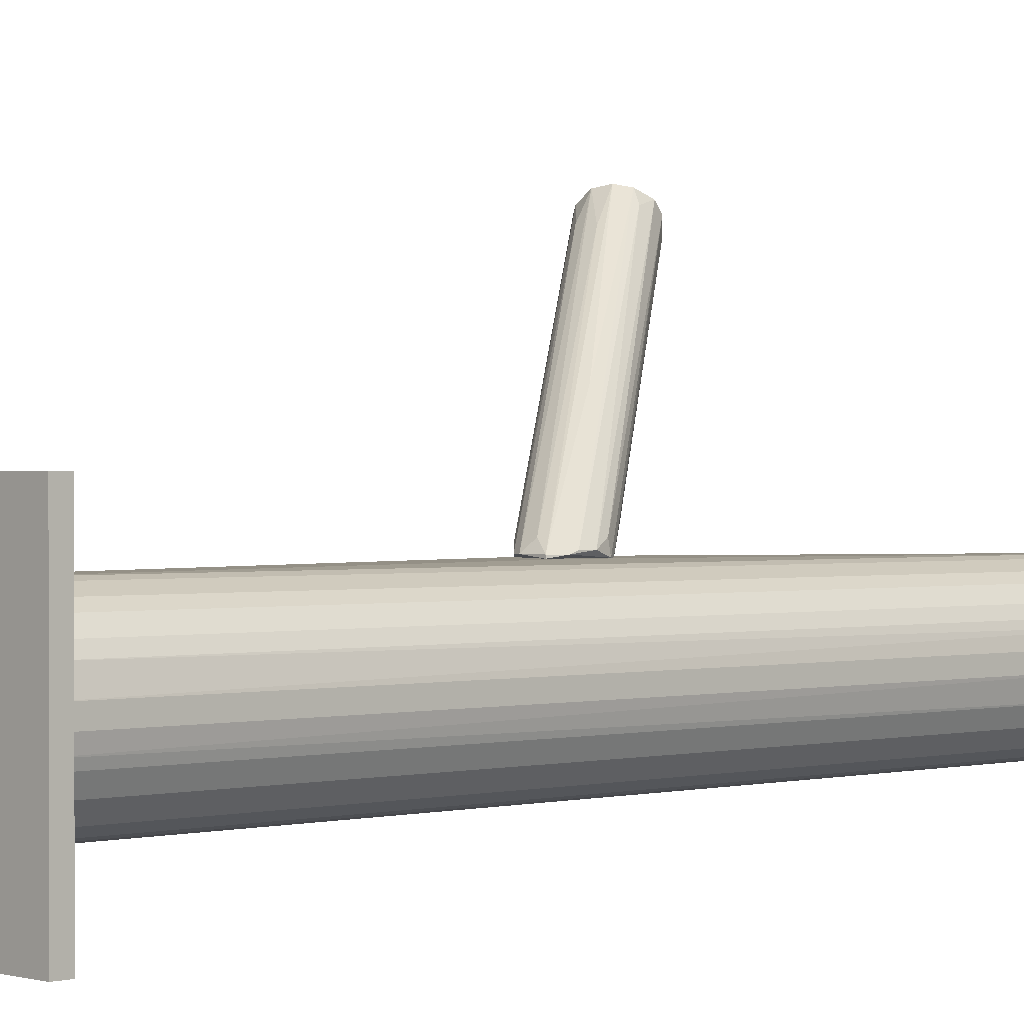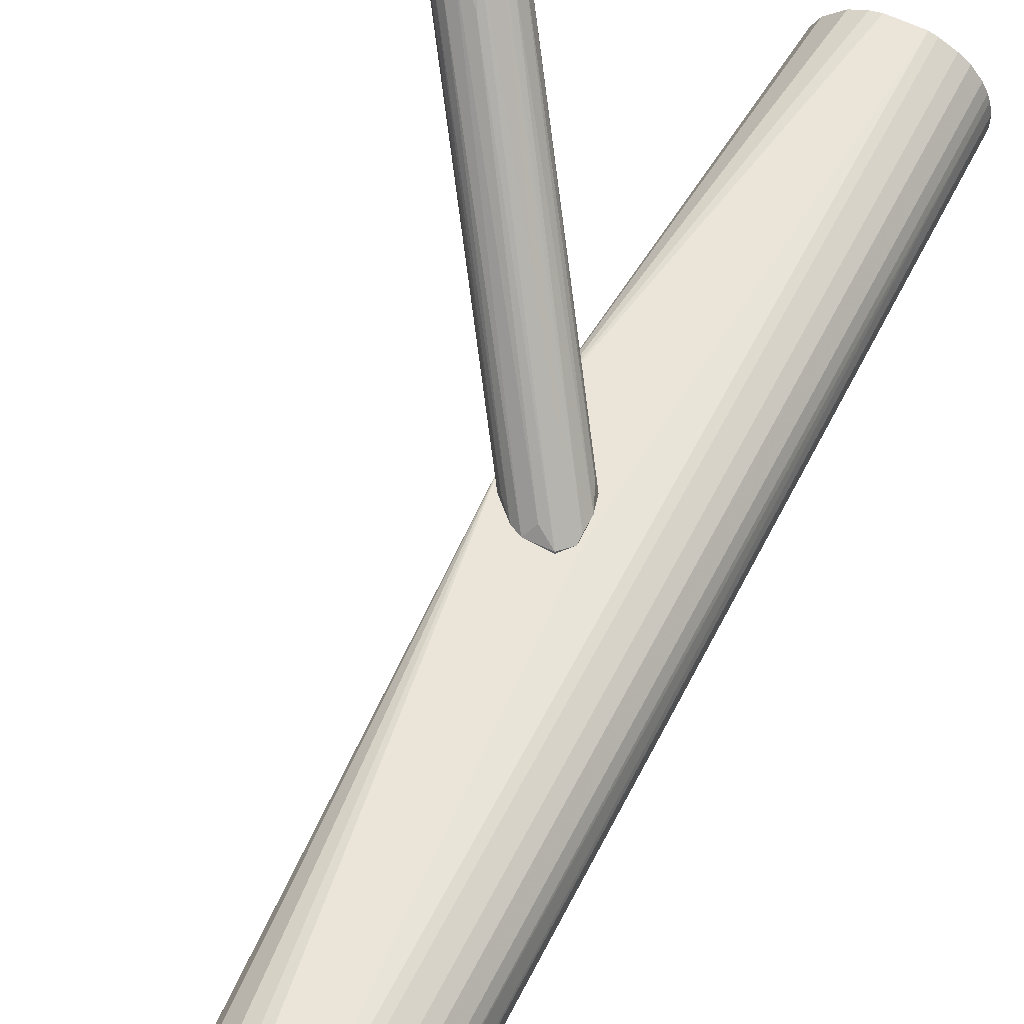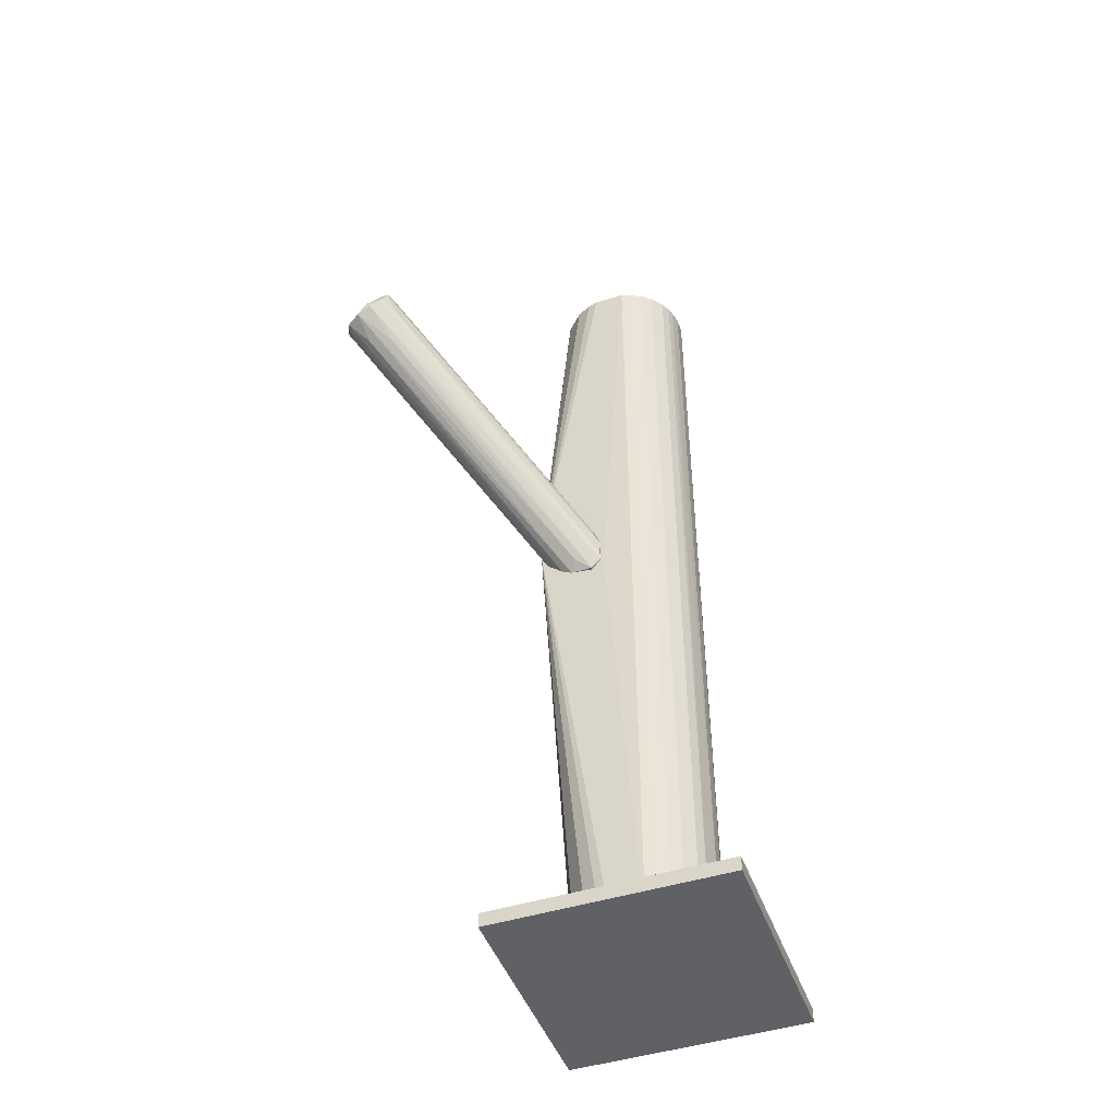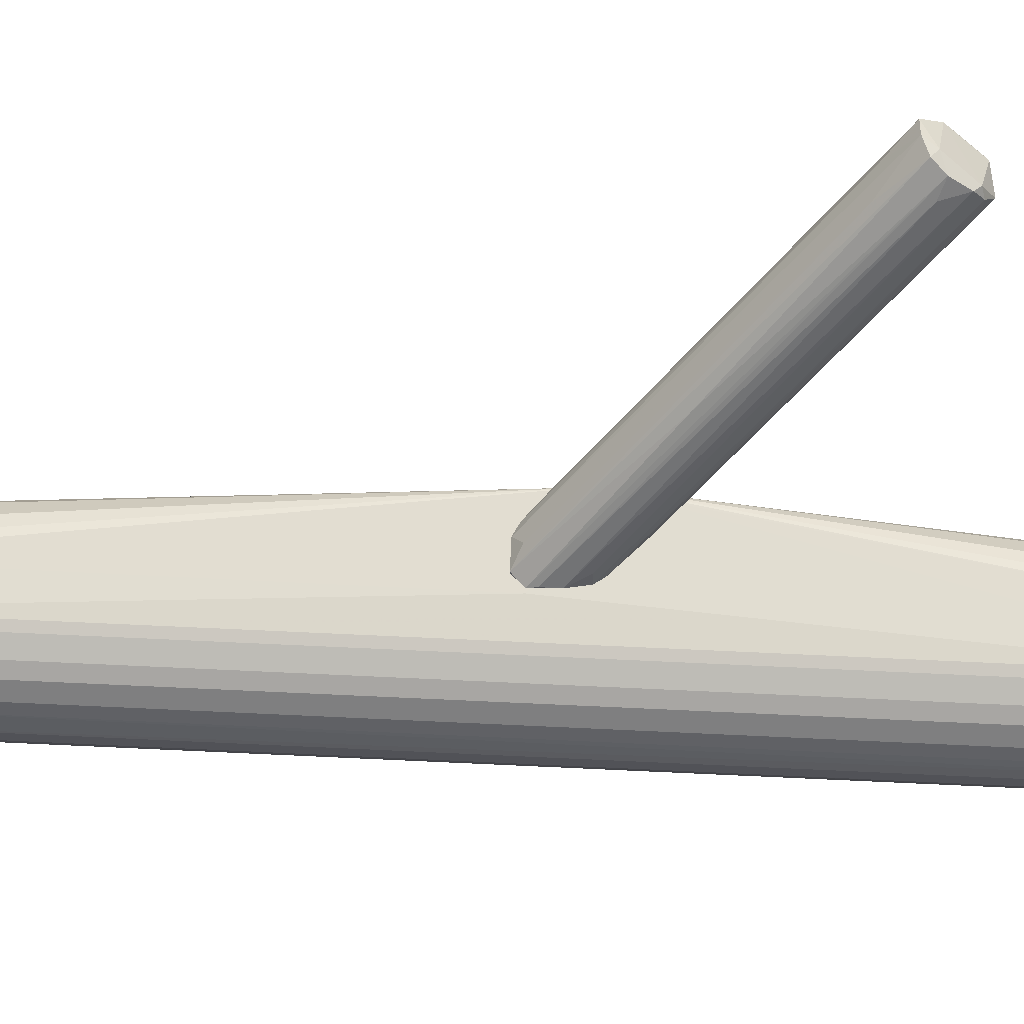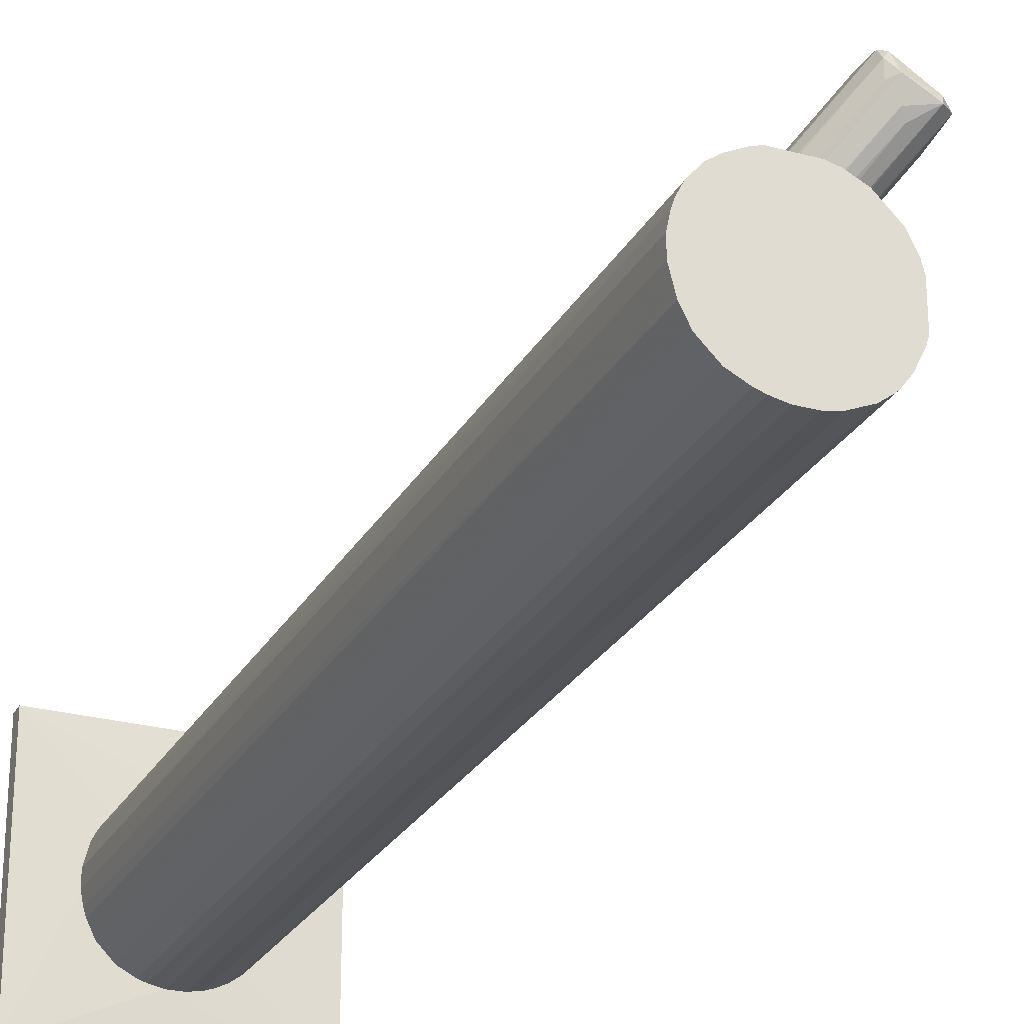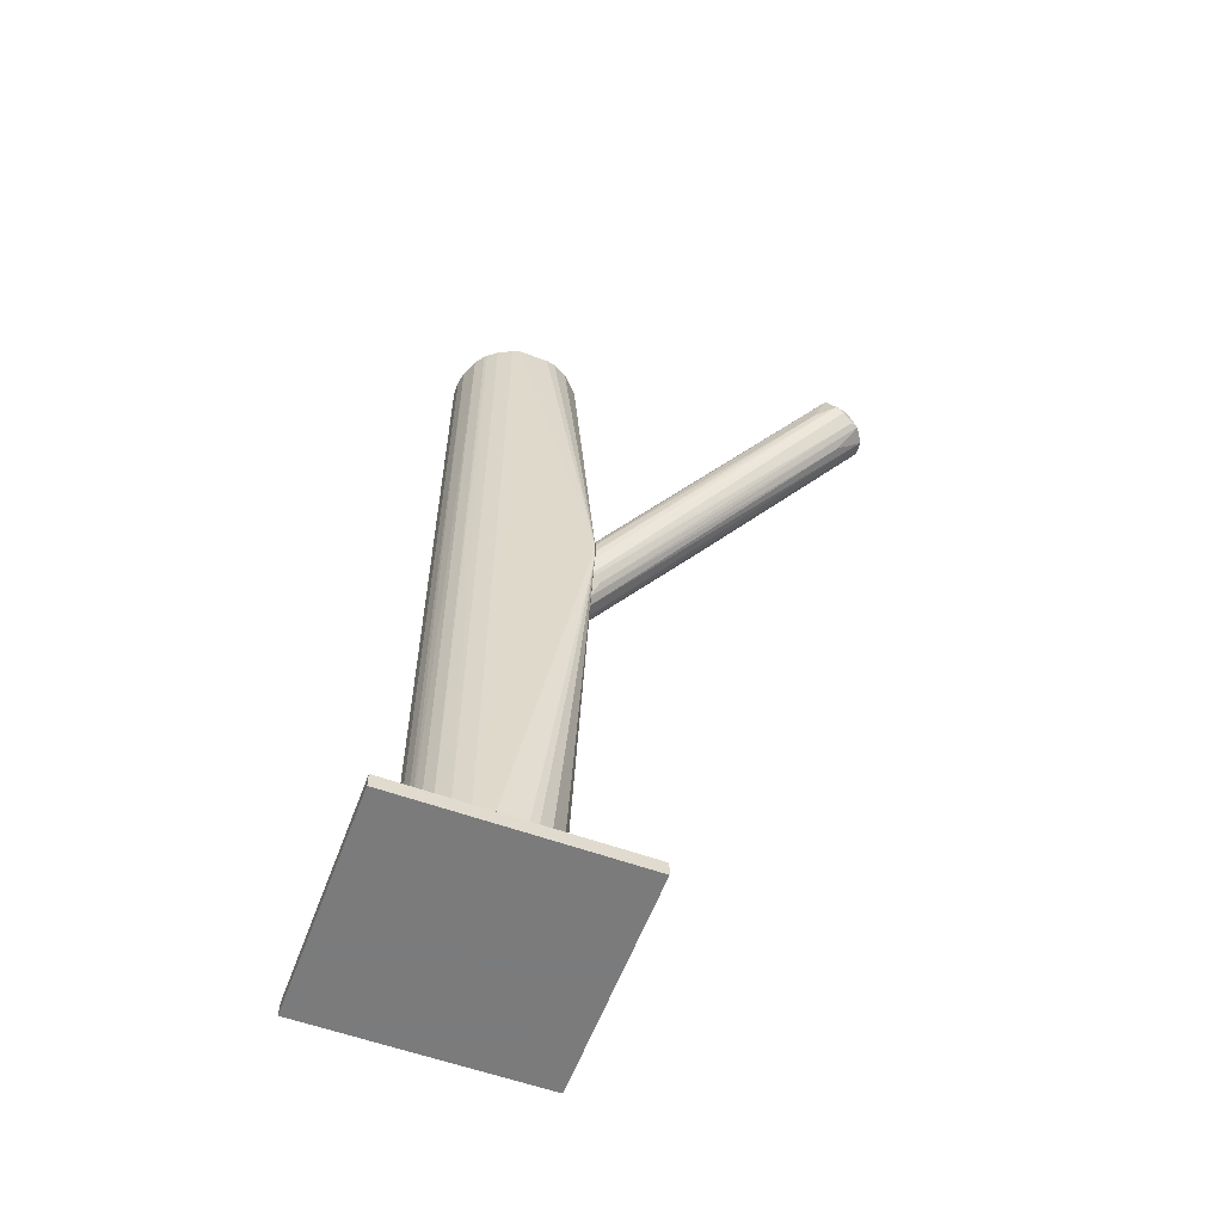
<metadata>
{"format":"obj","ext":"obj","renderer":"f3d","projection":"perspective","resolution":1024,"background":"white","views":[{"elev":0.4,"azim":-134.0,"up":"+Y"},{"elev":59.2,"azim":-153.3,"up":"+Y"},{"elev":-46.7,"azim":-160.4,"up":"+Z"},{"elev":68.6,"azim":-87.3,"up":"+Y"},{"elev":-26.0,"azim":-23.2,"up":"+Y"},{"elev":-58.4,"azim":69.6,"up":"+Z"}]}
</metadata>
<code>
o convex_0
v -0.03715 -0.0314 -0.136
v 0.01994 0.006905 -0.1367
v -0.01162 -0.008881 -0.136
v -0.05219 0.006905 -0.1412
v 0.01994 -0.06522 -0.1412
v -0.05219 -0.06522 -0.1412
v 0.01994 -0.06522 -0.1367
v 0.01994 0.006905 -0.1412
v -0.05219 0.006905 -0.1367
v -0.05219 -0.06522 -0.1367
v -0.001847 -0.04493 -0.136
v 0.004161 -0.02466 -0.136
v -0.01837 -0.05019 -0.136
v -0.03115 -0.01413 -0.136
f 3 9 14
f 4 5 6
f 6 5 7
f 5 2 7
f 4 2 8
f 5 4 8
f 2 5 8
f 3 2 9
f 2 4 9
f 4 6 9
f 9 6 10
f 6 7 10
f 1 9 10
f 3 1 11
f 11 7 12
f 2 3 12
f 7 2 12
f 3 11 12
f 10 7 13
f 1 10 13
f 11 1 13
f 7 11 13
f 1 3 14
f 9 1 14
o convex_1
v -0.03265 -0.04268 -0.136
v 0.008671 -0.008121 0.01878
v 0.007917 -0.008121 0.02027
v -0.01011 -0.04944 0.1412
v -0.03415 -0.01789 0.1412
v 0.001157 -0.04118 -0.136
v -0.02363 -0.009628 -0.136
v 0.004162 -0.03441 0.1412
v -0.0334 -0.04192 0.1412
v -0.01162 -0.008875 0.1412
v -0.03716 -0.0269 -0.136
v -0.01838 -0.05019 -0.136
v 0.001157 -0.01714 -0.136
v -0.02438 -0.04869 0.1412
v -0.02138 -0.008875 0.1412
v -0.03716 -0.03141 0.1412
v 0.004162 -0.03441 -0.136
v 0.001157 -0.01714 0.1412
v -0.03115 -0.01414 -0.136
v -0.01162 -0.008875 -0.136
v -0.00786 -0.04869 -0.136
v -0.001849 -0.04493 0.1412
v -0.0364 -0.03517 -0.136
v -0.02889 -0.04643 -0.136
v -0.02814 -0.01188 0.1412
v -0.01237 -0.008121 0.002982
v -0.01838 -0.05019 0.1412
v -0.03566 -0.0209 -0.136
v -0.0364 -0.02315 0.1412
v 0.004162 -0.02465 -0.136
v -0.004105 -0.01188 -0.136
v 0.004162 -0.02465 0.1412
v -0.001849 -0.04493 -0.136
v -0.004105 -0.01188 0.1412
v -0.01387 -0.05019 -0.136
v -0.02889 -0.04643 0.1412
v 0.001157 -0.04118 0.1412
v -0.02138 -0.008875 -0.136
v -0.004855 -0.04719 0.1412
v -0.02213 -0.04944 -0.136
v -0.03566 -0.03742 0.1412
v 0.008671 -0.008121 0.01275
v -0.03566 -0.03742 -0.136
v -0.03115 -0.01414 0.1412
v 0.008671 -0.008875 0.01275
v -0.02814 -0.01188 -0.136
v -0.03415 -0.01789 -0.136
v -0.03716 -0.0269 0.1412
v -0.03716 -0.03141 -0.136
v -0.01387 -0.05019 0.1412
v 0.003409 -0.03667 0.1412
v -0.004855 -0.04719 -0.136
v -0.008609 -0.009628 -0.136
v 0.003409 -0.02165 -0.136
v -0.02438 -0.04869 -0.136
v -0.02363 -0.009628 0.1412
v -0.0334 -0.04192 -0.136
v 0.003409 -0.03667 -0.136
v -0.008609 -0.009628 0.1412
v 0.003409 -0.02165 0.1412
v -0.01011 -0.04944 -0.136
v -0.03566 -0.0209 0.1412
v -0.0011 -0.04418 0.1412
v -0.02213 -0.04944 0.1412
f 54 41 78
f 20 15 21
f 19 18 22
f 18 19 23
f 16 17 24
f 19 22 24
f 21 15 25
f 15 20 26
f 20 21 27
f 18 23 28
f 24 17 29
f 19 24 29
f 23 19 30
f 20 27 31
f 24 22 32
f 21 25 33
f 27 21 34
f 26 20 35
f 22 18 36
f 25 15 37
f 15 26 38
f 19 29 39
f 17 16 40
f 29 17 40
f 18 28 41
f 33 25 42
f 30 19 43
f 42 25 43
f 31 27 44
f 27 34 45
f 22 16 46
f 32 22 46
f 35 20 47
f 32 16 48
f 24 32 48
f 26 35 49
f 41 26 49
f 23 15 50
f 28 23 50
f 15 38 50
f 38 28 50
f 22 36 51
f 21 29 52
f 34 21 52
f 29 40 52
f 40 34 52
f 18 35 53
f 36 18 53
f 47 36 53
f 38 26 54
f 26 41 54
f 23 30 55
f 30 37 55
f 40 16 56
f 34 40 56
f 31 44 56
f 27 45 56
f 37 15 57
f 23 55 57
f 55 37 57
f 33 19 58
f 19 39 58
f 39 33 58
f 16 22 59
f 22 31 59
f 56 16 59
f 31 56 59
f 21 33 60
f 39 21 60
f 33 39 60
f 19 33 61
f 42 19 61
f 33 42 61
f 25 30 62
f 30 43 62
f 43 25 62
f 30 25 63
f 25 37 63
f 37 30 63
f 18 41 64
f 49 18 64
f 41 49 64
f 31 22 65
f 51 20 65
f 22 51 65
f 35 47 66
f 53 35 66
f 47 53 66
f 45 34 67
f 34 56 67
f 56 45 67
f 44 27 68
f 27 56 68
f 56 44 68
f 28 38 69
f 38 54 69
f 54 28 69
f 29 21 70
f 21 39 70
f 39 29 70
f 15 23 71
f 57 15 71
f 23 57 71
f 20 31 72
f 31 65 72
f 65 20 72
f 16 24 73
f 48 16 73
f 24 48 73
f 16 32 74
f 46 16 74
f 32 46 74
f 35 18 75
f 18 49 75
f 49 35 75
f 19 42 76
f 43 19 76
f 42 43 76
f 47 20 77
f 36 47 77
f 20 51 77
f 51 36 77
f 41 28 78
f 28 54 78
o convex_2
v 0.03947 0.05047 0.07738
v -0.008601 -0.008121 0
v -0.008601 -0.007364 0
v 0.05225 0.05648 0.06837
v 0.00867 -0.008121 0.02029
v 0.03796 0.06475 0.07062
v -0.01011 -0.008121 0.01503
v 0.001163 -0.007364 0.001512
v 0.04548 0.06475 0.06611
v 0.04999 0.05197 0.07662
v 0.03647 0.05949 0.07738
v 0.000413 -0.006615 0.0248
v 0.00867 -0.008121 0.01128
v -0.01161 -0.006615 0.009776
v 0.04999 0.06175 0.06611
v 0.00792 -0.004359 0.02706
v -0.001844 -0.002852 0.02555
v 0.04848 0.04822 0.06761
v 0.00642 -0.006615 0.006774
v -0.01161 -0.007364 0.003009
v 0.04097 0.06551 0.06761
v 0.03647 0.0625 0.07513
v 0.04698 0.05197 0.07888
v 0.03872 0.05573 0.07964
v -0.001844 -0.007364 0
v 0.009427 -0.008121 0.01804
v 0.03796 0.06175 0.07662
v -0.009352 -0.004359 0.01503
v 0.04097 0.04822 0.07588
v 0.00717 -0.008121 0.02254
v 0.04398 0.05724 0.0601
v 0.05149 0.05799 0.07062
v 0.05074 0.05949 0.06611
v -0.008601 -0.008121 0.01729
v 0.03497 0.061 0.06911
v -0.004094 -0.004359 0.002261
v 0.05225 0.05424 0.07062
v -0.002594 -0.008121 0.02254
v 0.03647 0.05498 0.07738
v 0.009427 -0.008121 0.01428
v 0.04698 0.05349 0.07888
v 0.00492 -0.005108 0.005262
v 0.04248 0.06551 0.06911
v -0.01161 -0.006615 0.005262
v 0.01093 0.02419 0.0308
v 0.03647 0.05648 0.05859
v 0.00642 -0.008121 0.006774
f 120 97 125
f 80 83 85
f 83 80 91
f 81 80 98
f 80 85 98
f 85 92 98
f 79 101 102
f 80 81 103
f 88 83 104
f 83 91 104
f 96 88 104
f 100 89 105
f 89 102 105
f 85 89 106
f 92 85 106
f 89 100 106
f 100 92 106
f 79 90 107
f 90 94 107
f 101 79 107
f 94 101 107
f 85 83 108
f 83 88 108
f 94 90 108
f 88 101 108
f 101 94 108
f 93 86 109
f 87 93 109
f 86 103 109
f 103 87 109
f 82 93 110
f 93 82 111
f 89 85 112
f 85 108 112
f 100 84 113
f 92 100 113
f 103 81 114
f 87 103 114
f 91 82 115
f 88 96 115
f 82 110 115
f 110 88 115
f 90 79 116
f 79 102 116
f 102 95 116
f 108 90 116
f 95 112 116
f 112 108 116
f 95 102 117
f 102 89 117
f 89 112 117
f 112 95 117
f 104 91 118
f 96 104 118
f 91 115 118
f 115 96 118
f 101 88 119
f 102 101 119
f 105 102 119
f 88 110 119
f 110 105 119
f 86 93 120
f 93 111 120
f 111 97 120
f 93 87 121
f 87 99 121
f 99 84 121
f 84 100 121
f 100 105 121
f 110 93 121
f 105 110 121
f 84 98 122
f 98 92 122
f 113 84 122
f 92 113 122
f 81 98 123
f 98 84 123
f 99 81 123
f 84 99 123
f 81 99 124
f 99 87 124
f 114 81 124
f 87 114 124
f 91 80 125
f 82 91 125
f 80 103 125
f 103 86 125
f 111 82 125
f 97 111 125
f 86 120 125

</code>
